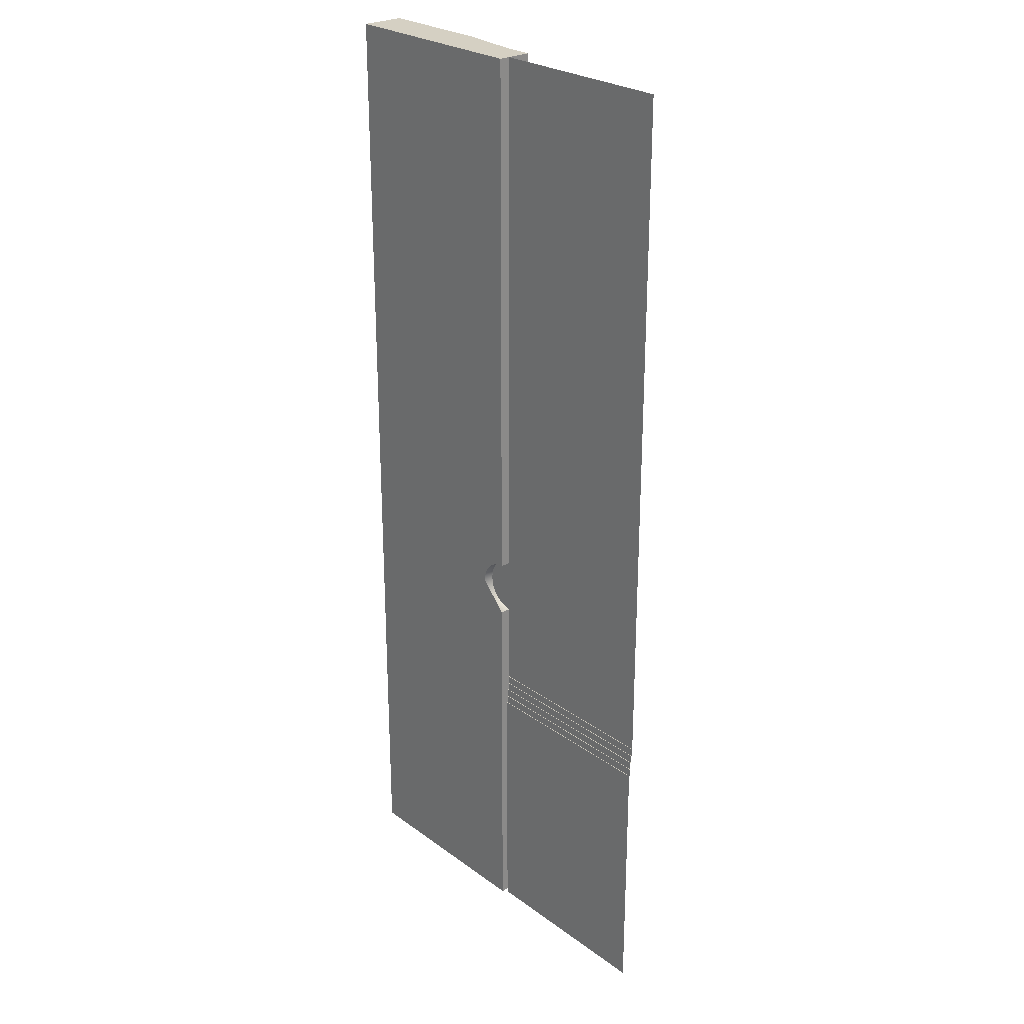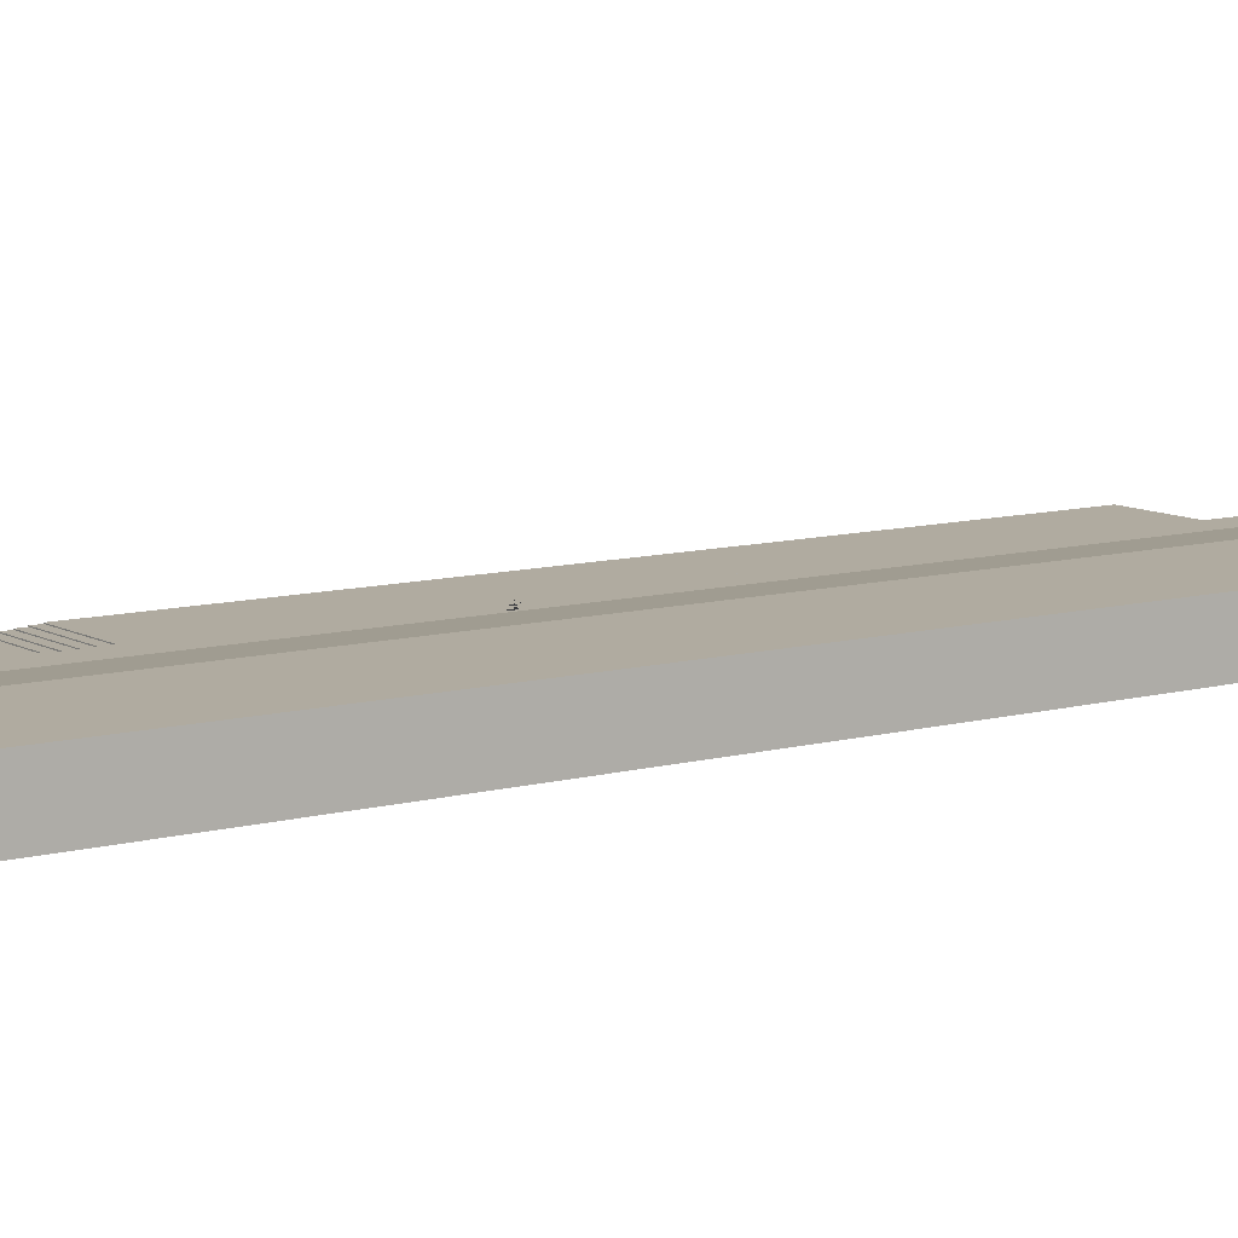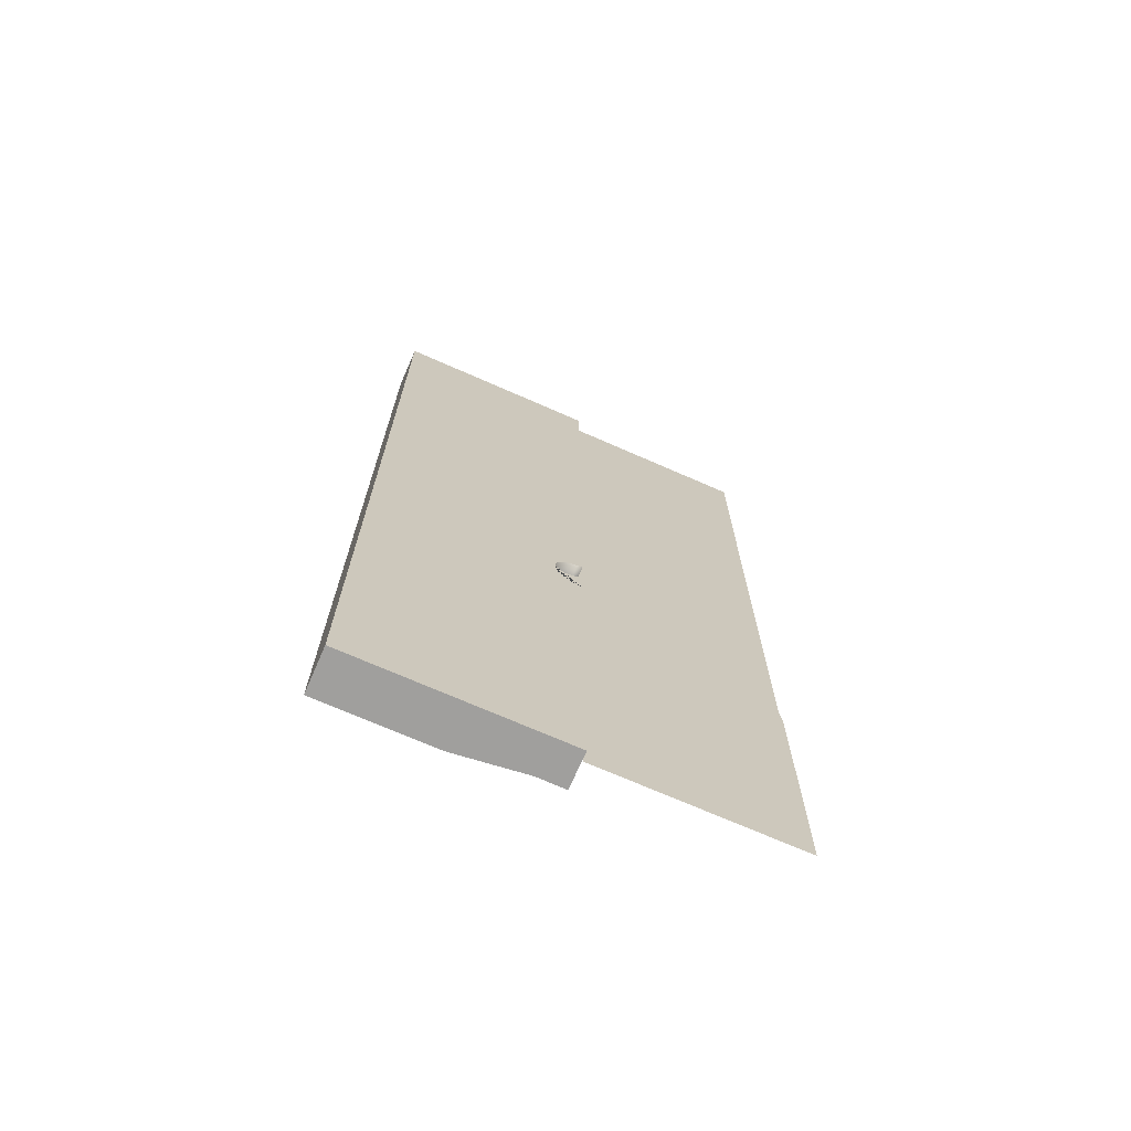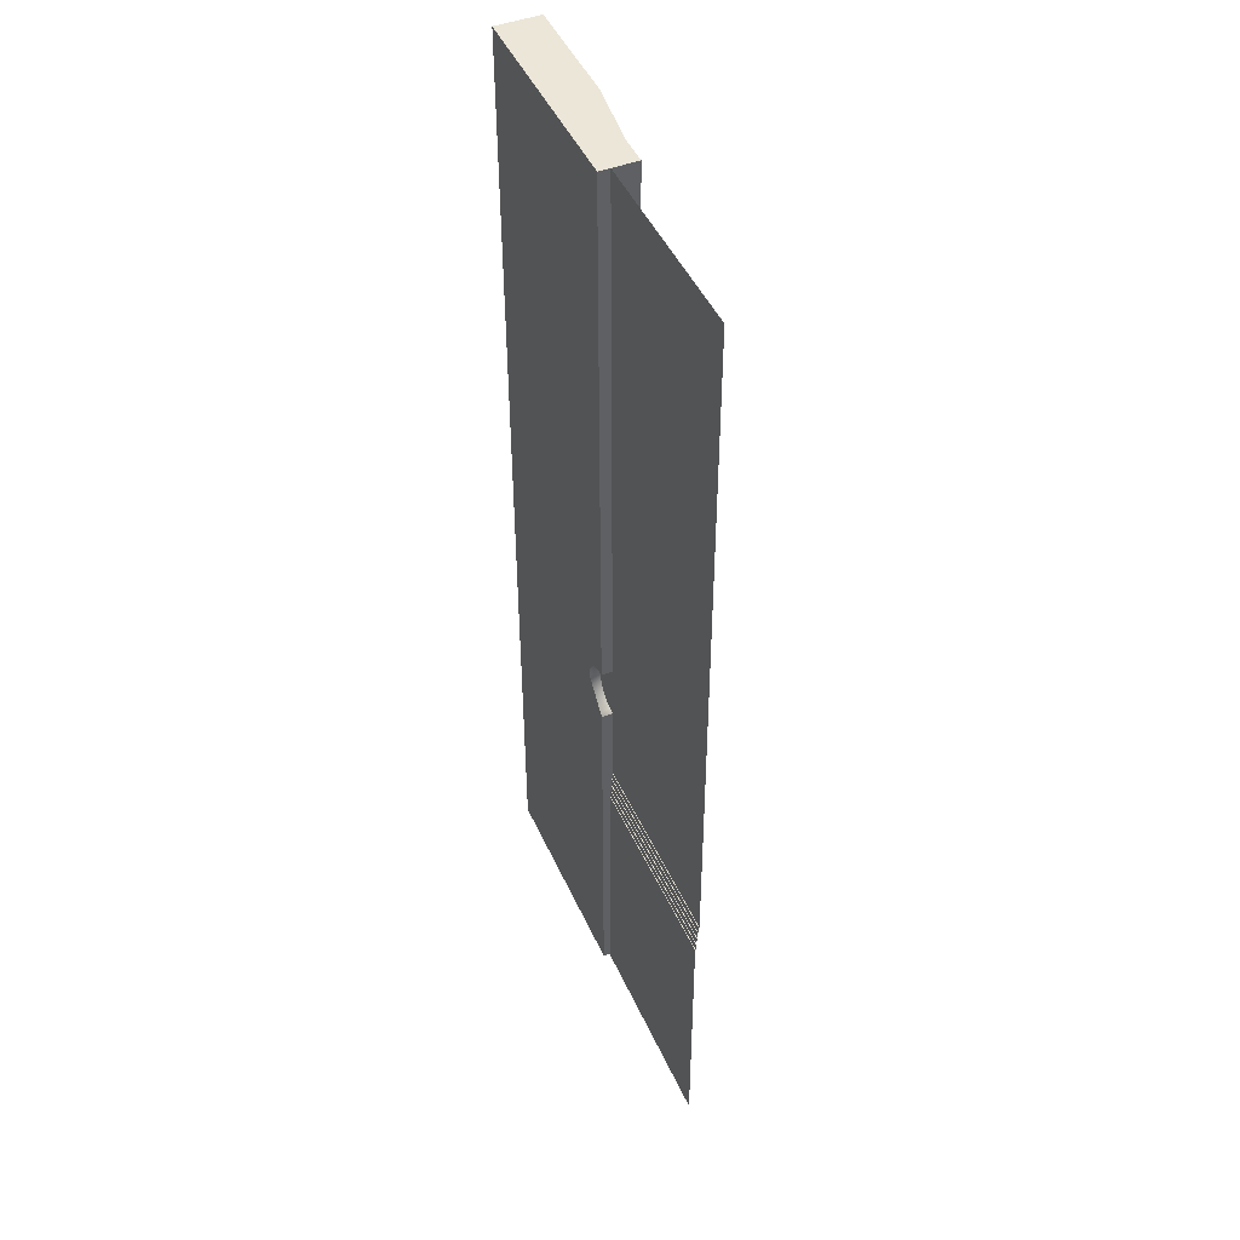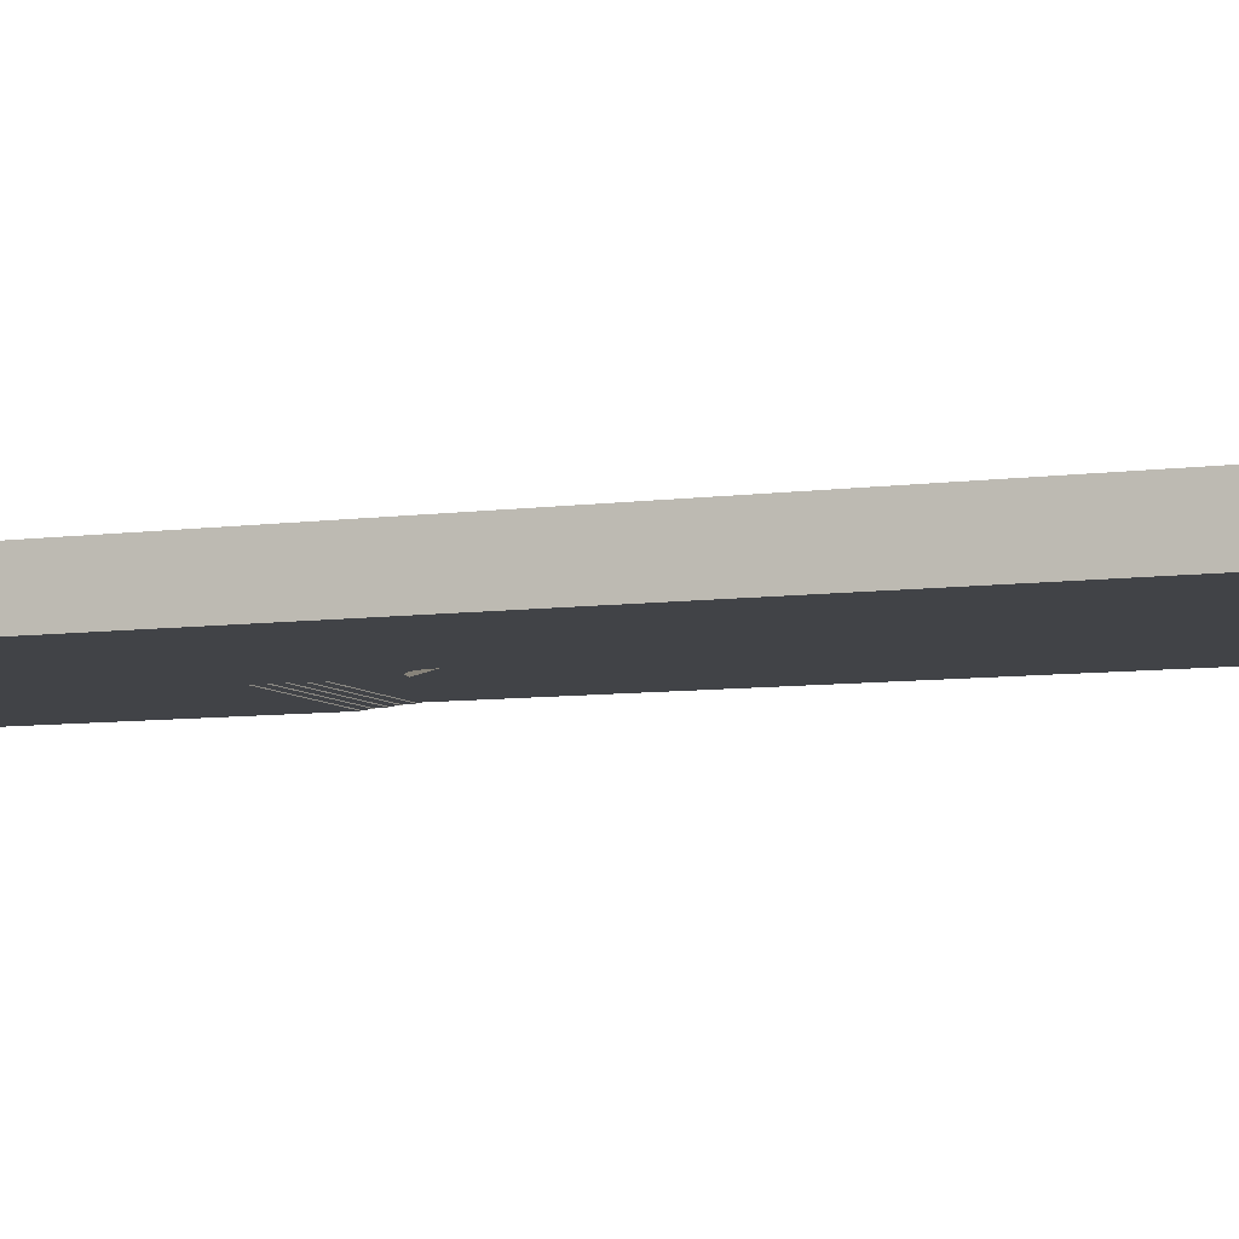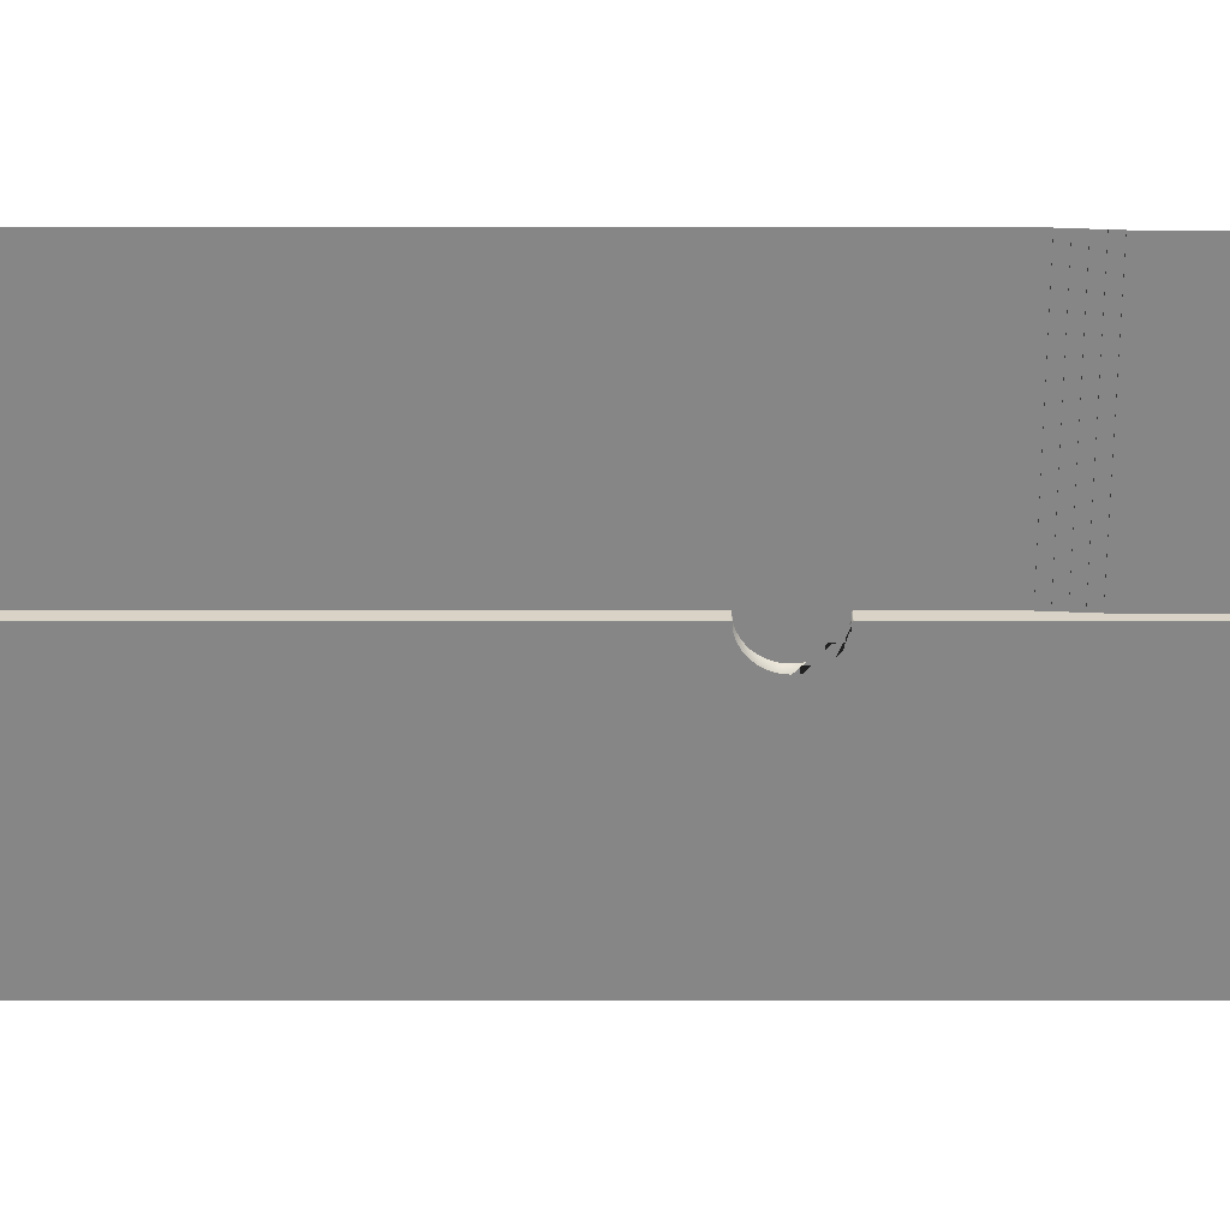
<metadata>
{"format":"obj","ext":"obj","renderer":"f3d","projection":"perspective","resolution":1024,"background":"white","views":[{"elev":26.0,"azim":48.9,"up":"+Z"},{"elev":9.8,"azim":-125.1,"up":"+Y"},{"elev":-71.4,"azim":-23.7,"up":"+Z"},{"elev":46.3,"azim":66.6,"up":"+Z"},{"elev":-7.3,"azim":-68.2,"up":"+Y"},{"elev":-62.0,"azim":90.0,"up":"+Y"}]}
</metadata>
<code>
o レンガ_平面
v -4.5 -0.3 -37.5
v -4.5 0 52.88
v 13.5 -0.3 -37.5
v 13.5 0 52.88
v -4.5 0 -10.5
v 13.5 0 -10.5
v 13.5 -0.12 -11.25
v 13.5 -0.18 -12
v 13.5 -0.24 -12.75
v 13.5 -0.3 -13.5
v -4.5 -0.3 -13.5
v -4.5 -0.24 -12.75
v -4.5 -0.18 -12
v -4.5 -0.12 -11.25
v -4.5 -0.06 -11.25
v 13.5 -0.06 -11.25
v 13.5 -0.12 -12
v -4.5 -0.12 -12
v 13.5 -0.18 -12.75
v -4.5 -0.18 -12.75
v 13.5 -0.24 -13.5
v -4.5 -0.24 -13.5
v -4.5 -0.06 -10.5
v 13.5 -0.06 -10.5
v -4.5 0 2.625
v -5.012 0 2.575
v -5.505 0 2.425
v -5.958 0 2.183
v -6.356 0 1.856
v -6.683 0 1.458
v -6.925 0 1.005
v -7.075 0 0.5121
v -7.125 0 -4e-06
v -7.075 0 -0.5121
v -6.925 0 -1.005
v -6.683 0 -1.458
v -6.356 0 -1.856
v -5.958 0 -2.183
v -5.505 0 -2.425
v -5.012 0 -2.575
v -4.5 0 -2.625
v 4.5 -0.3 -37.5
v 4.5 0 52.88
v 4.5 -0.06 -10.5
v 4.5 -0.18 -12.75
v 4.5 -0.06 -11.25
v 4.5 -0.3 -13.5
v 4.5 -0.24 -12.75
v 4.5 -0.18 -12
v 4.5 -0.24 -13.5
v 4.5 -0.12 -12
v 4.5 -0.12 -11.25
v 4.5 0 -10.5
f 23 5 53 44
f 1 11 47 42
f 22 12 48 50
f 20 13 49 45
f 18 14 52 51
f 14 15 46 52
f 13 18 51 49
f 12 20 45 48
f 11 22 50 47
f 15 23 44 46
f 41 40 39 38 37 36 35 34 33 32 31 30 29 28 27 26 25 2 43 53 5
f 50 48 9 21
f 46 44 24 16
f 49 51 17 8
f 45 49 8 19
f 53 43 4 6
f 44 53 6 24
f 48 45 19 9
f 51 52 7 17
f 42 47 10 3
f 47 50 21 10
f 52 46 16 7
o 立方体_立方体.435
v -13.5 -1 -37.12
v -13.5 3 -37.12
v -7.125 -1 -37.12
v -7.125 2.25 -37.12
v -13.5 -1 52.88
v -13.5 3 52.88
v -7.125 -1 52.88
v -7.125 2.25 52.88
v -4.5 2.25 -37.12
v -4.5 -1 -37.12
v -4.5 -1 52.88
v -4.5 2.25 52.88
v -4.5 -1 2.625
v -4.5 2.25 2.625
v -5.012 -1 2.575
v -5.012 2.25 2.575
v -5.505 -1 2.425
v -5.505 2.25 2.425
v -5.958 -1 2.183
v -5.958 2.25 2.183
v -6.356 -1 1.856
v -6.356 2.25 1.856
v -6.683 -1 1.458
v -6.683 2.25 1.458
v -6.925 -1 1.005
v -6.925 2.25 1.005
v -7.075 -1 0.5121
v -7.075 2.25 0.5121
v -7.125 -1 -1e-06
v -7.125 2.25 -1e-06
v -7.075 -1 -0.5121
v -7.075 2.25 -0.5121
v -6.925 -1 -1.005
v -6.925 2.25 -1.005
v -6.683 -1 -1.458
v -6.683 2.25 -1.458
v -6.356 -1 -1.856
v -6.356 2.25 -1.856
v -5.958 -1 -2.183
v -5.958 2.25 -2.183
v -5.505 -1 -2.425
v -5.505 2.25 -2.425
v -5.012 -1 -2.575
v -5.012 2.25 -2.575
v -4.5 -1 -2.625
v -4.5 2.25 -2.625
v -13.5 -1 0
v -13.5 3 0
v -24 -1 -37.12
v -24 3 -37.12
v -24 3 52.88
v -24 -1 52.88
v -24 -1 0
v -24 3 0
f 54 55 57 56
f 61 60 64 65
f 60 61 59 58
f 100 58 105 106
f 82 60 58 100
f 83 57 55 101
f 61 83 101 59
f 56 57 62 63
f 56 82 100 54
f 55 54 102 103
f 67 69 71 73 75 77 79 81 83 61 65
f 67 65 64 66
f 60 82 80 78 76 74 72 70 68 66 64
f 98 96 94 92 90 88 86 84 82 56 63
f 63 62 99 98
f 57 83 85 87 89 91 93 95 97 99 62
f 106 107 103 102
f 105 104 107 106
f 59 101 107 104
f 101 55 103 107
f 58 59 104 105
f 54 100 106 102
f 66 68 69 67
f 68 70 71 69
f 70 72 73 71
f 72 74 75 73
f 74 76 77 75
f 76 78 79 77
f 78 80 81 79
f 80 82 83 81
f 82 84 85 83
f 84 86 87 85
f 86 88 89 87
f 88 90 91 89
f 90 92 93 91
f 92 94 95 93
f 94 96 97 95
f 96 98 99 97

</code>
